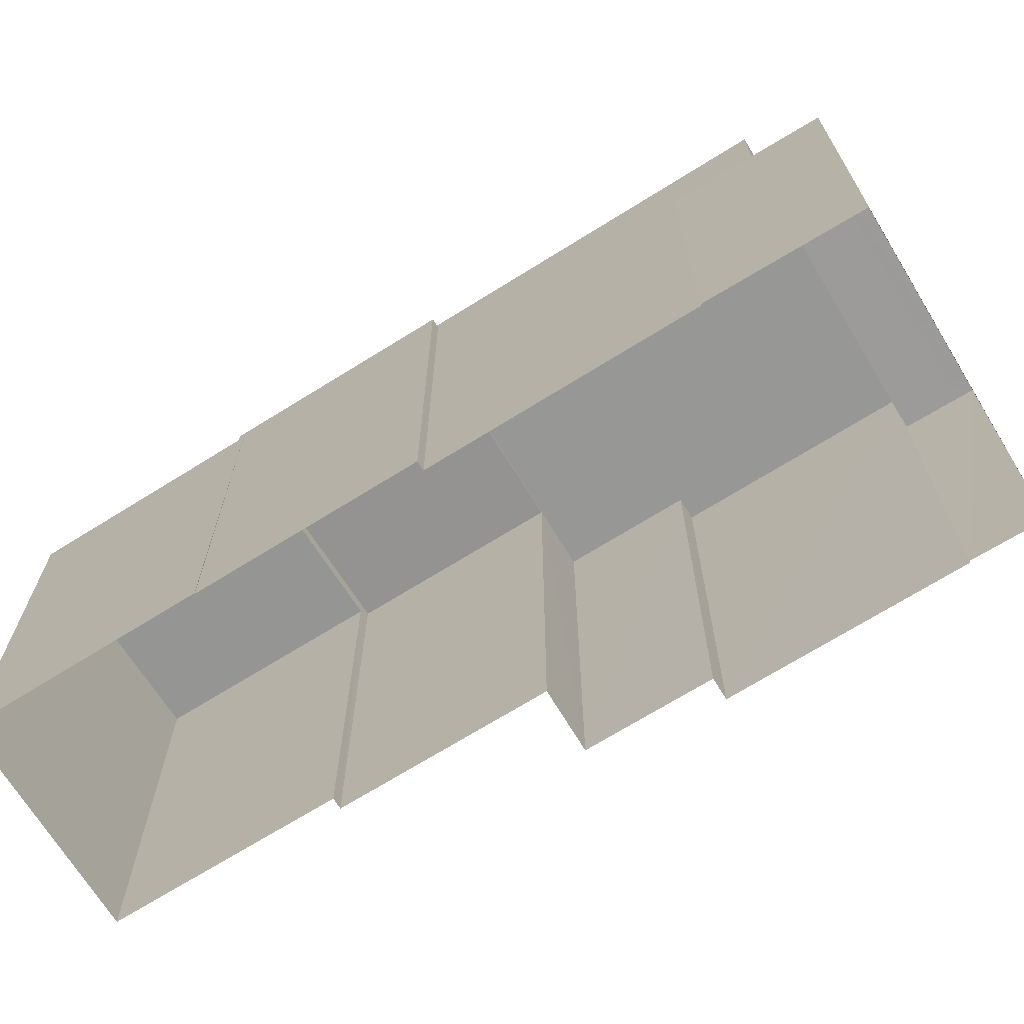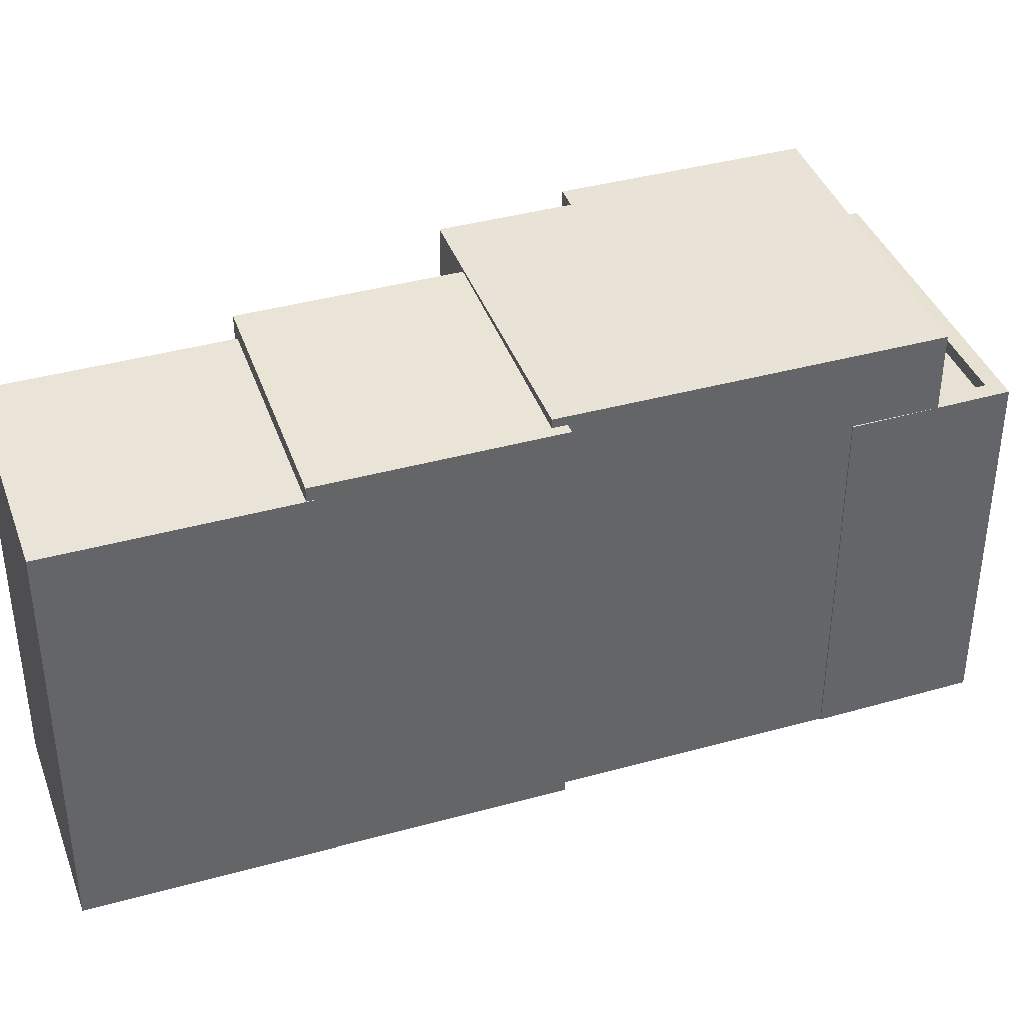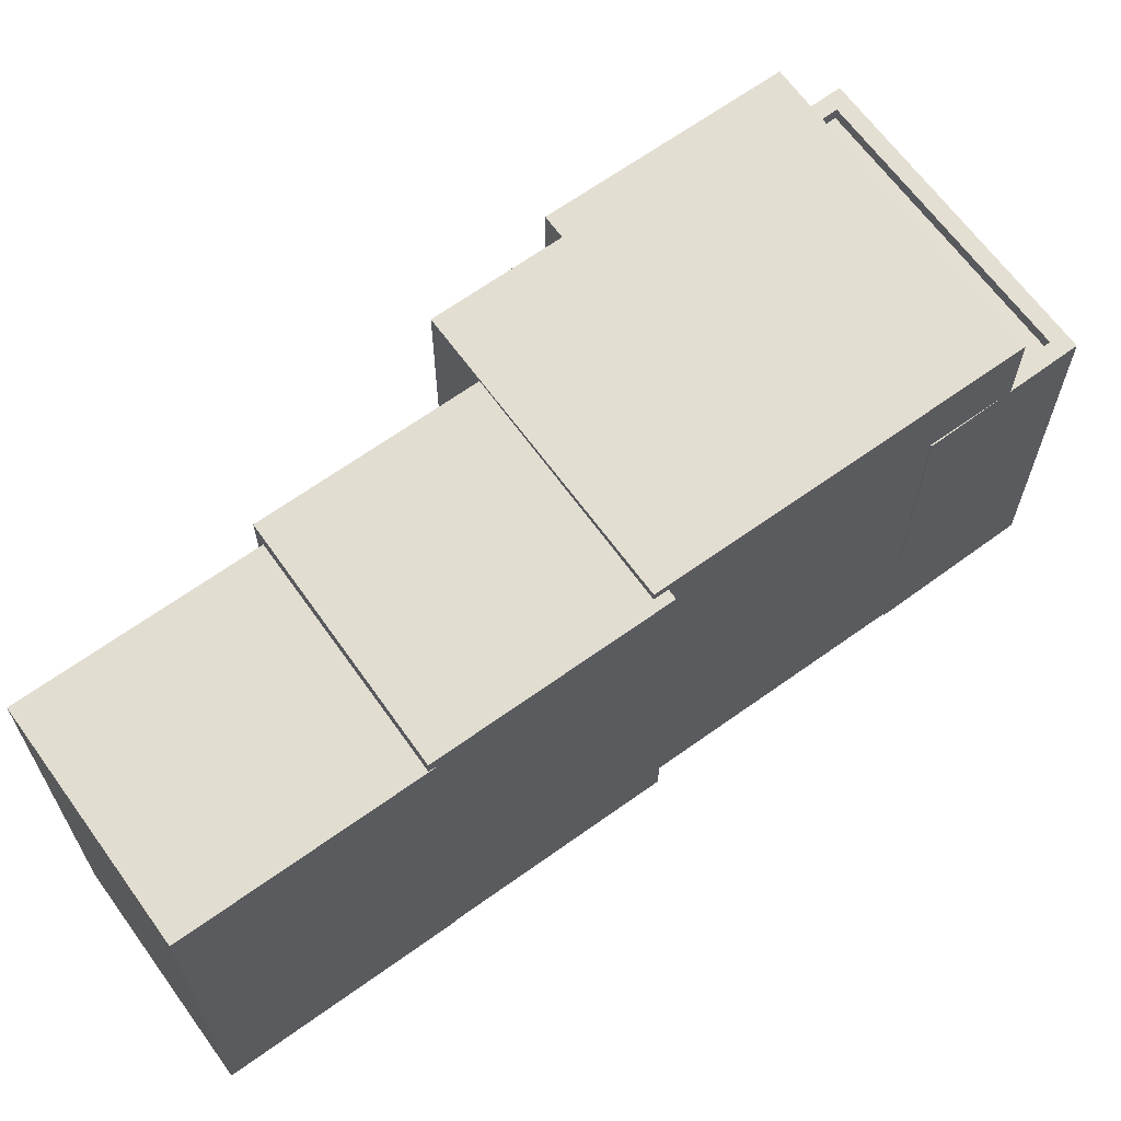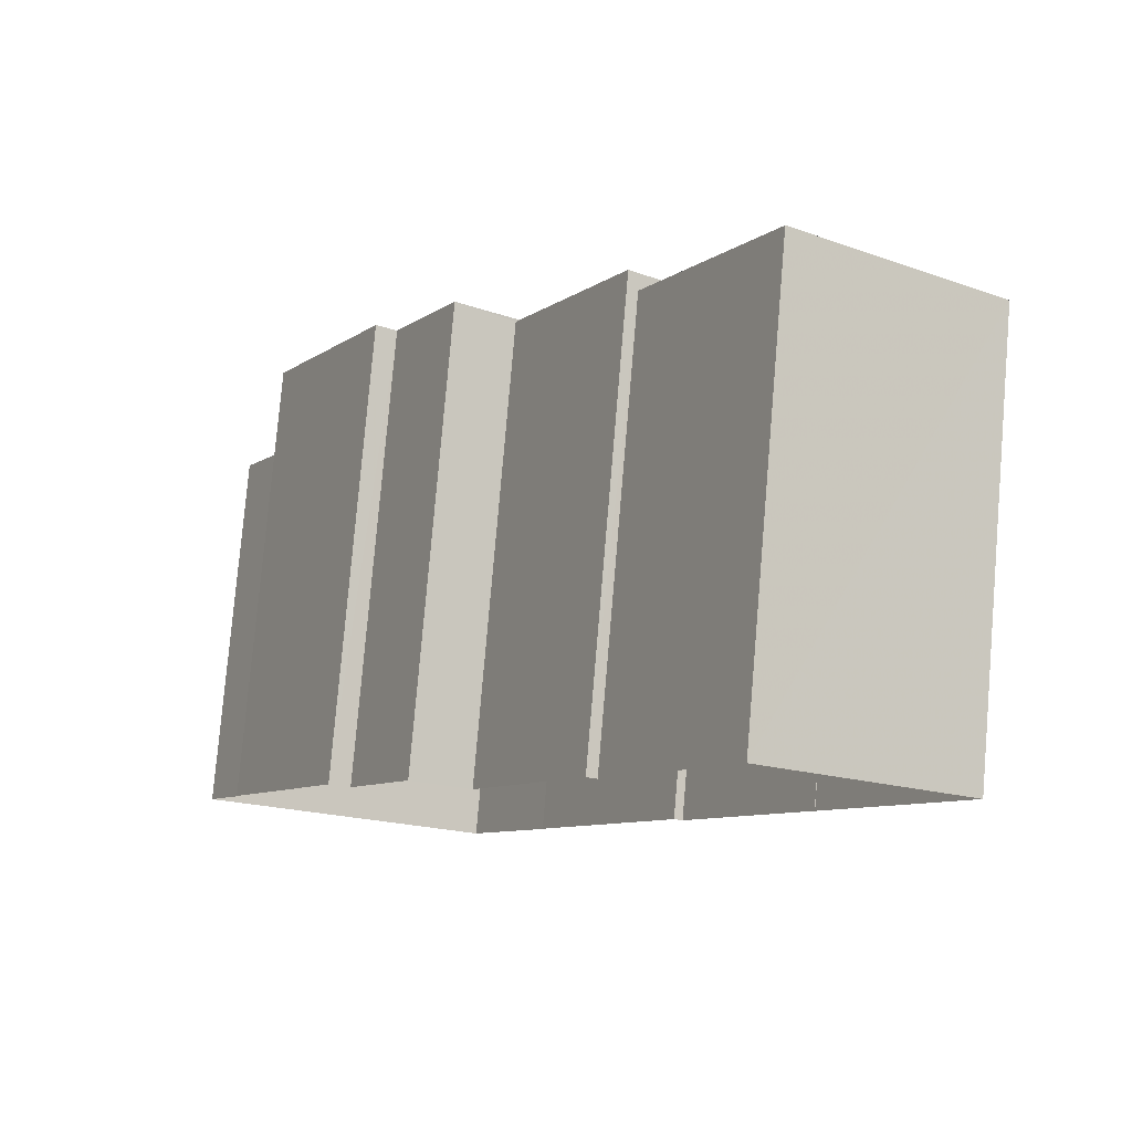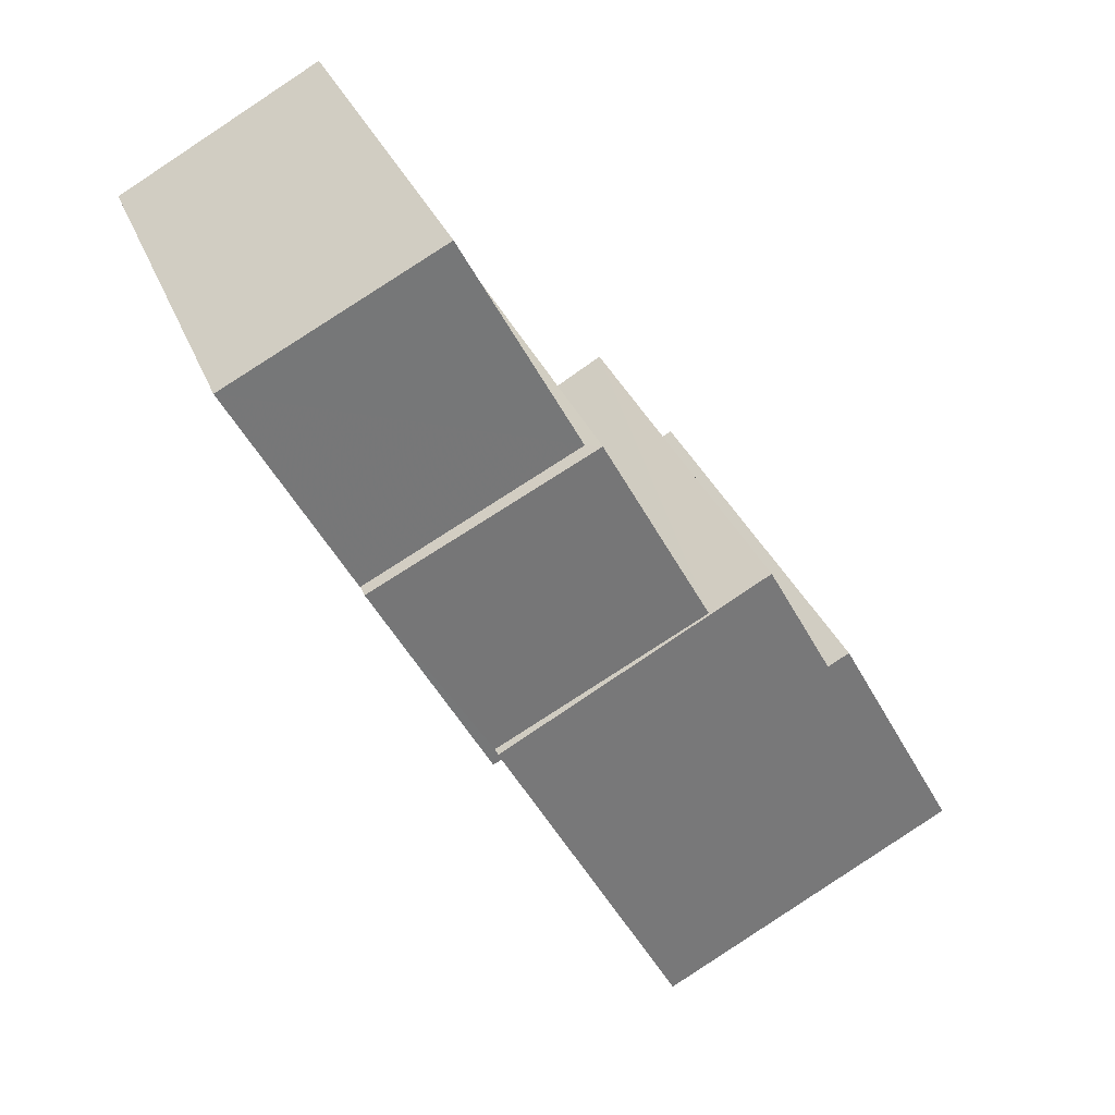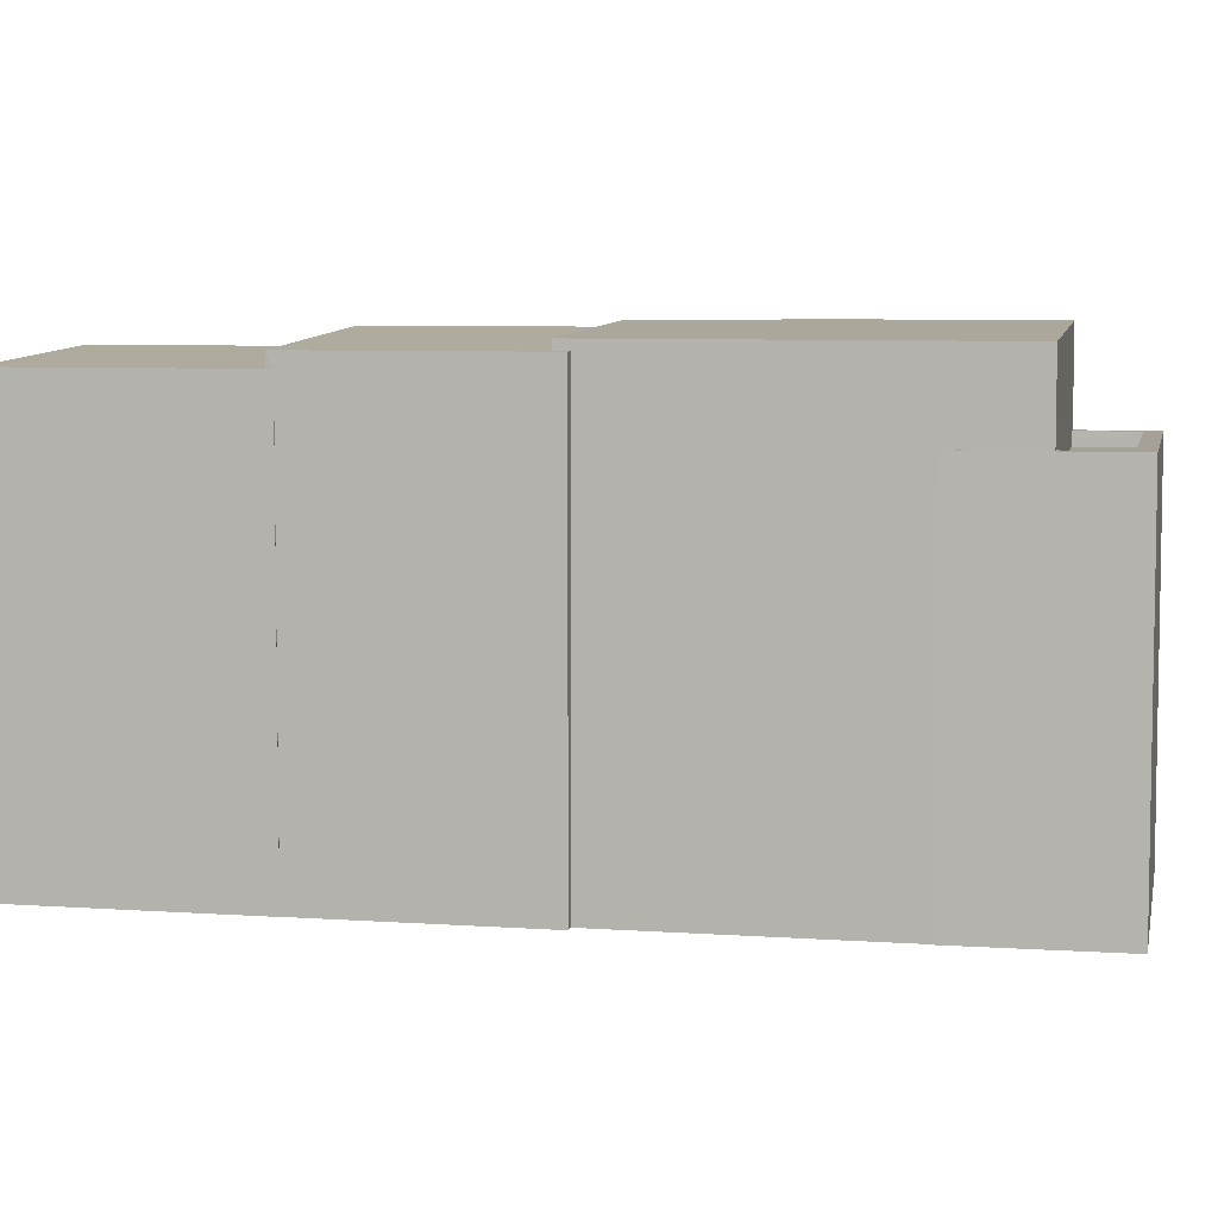
<metadata>
{"format":"obj","ext":"obj","renderer":"f3d","projection":"perspective","resolution":1024,"background":"white","views":[{"elev":-69.7,"azim":-29.4,"up":"+Z"},{"elev":39.7,"azim":-80.4,"up":"+Z"},{"elev":66.5,"azim":-97.1,"up":"+Z"},{"elev":79.1,"azim":-175.1,"up":"+Y"},{"elev":31.5,"azim":-19.0,"up":"+Y"},{"elev":6.3,"azim":-49.4,"up":"+Z"}]}
</metadata>
<code>
v -8886 -3.622e+04 16.05
v -8882 -3.622e+04 16.05
v -8880 -3.622e+04 16.04
v -8876 -3.623e+04 16.04
v -8873 -3.623e+04 16.04
v -8873 -3.623e+04 16.04
v -8876 -3.623e+04 16.04
v -8878 -3.622e+04 16.04
v -8877 -3.622e+04 16.04
v -8884 -3.622e+04 16.05
v -8884 -3.622e+04 16.05
v -8880 -3.622e+04 16.04
v -8878 -3.623e+04 16.04
v -8873 -3.623e+04 16.04
v -8882 -3.623e+04 16.04
v -8882 -3.623e+04 16.04
v -8879 -3.623e+04 16.04
v -8879 -3.623e+04 16.04
v -8878 -3.623e+04 22.65
v -8878 -3.623e+04 22.65
v -8873 -3.623e+04 22.65
v -8874 -3.623e+04 22.65
v -8879 -3.623e+04 22.9
v -8879 -3.623e+04 22.9
v -8879 -3.623e+04 22.9
v -8873 -3.623e+04 22.9
v -8873 -3.623e+04 22.9
v -8874 -3.623e+04 22.9
v -8873 -3.623e+04 22.9
v -8878 -3.623e+04 22.9
v -8878 -3.623e+04 22.9
v -8878 -3.623e+04 22.9
v -8873 -3.623e+04 24.58
v -8876 -3.623e+04 24.57
v -8879 -3.623e+04 24.38
v -8882 -3.623e+04 24.39
v -8876 -3.623e+04 24.59
v -8877 -3.622e+04 24.58
v -8882 -3.623e+04 24.21
v -8882 -3.623e+04 24.22
v -8884 -3.622e+04 24.21
v -8880 -3.622e+04 24.49
v -8882 -3.623e+04 24.22
v -8878 -3.622e+04 24.49
v -8884 -3.622e+04 23.95
v -8880 -3.622e+04 24.17
v -8886 -3.622e+04 23.95
v -8884 -3.622e+04 23.95
v -8884 -3.622e+04 23.95
v -8882 -3.622e+04 24.18
f 1 2 3
f 4 5 6
f 7 4 6
f 8 9 7
f 1 10 11
f 8 3 12
f 13 6 14
f 10 15 16
f 17 18 13
f 18 15 7
f 10 1 3
f 18 7 6
f 7 15 8
f 10 3 8
f 18 6 13
f 15 10 8
f 19 20 21
f 22 19 21
f 23 24 25
f 26 27 28
f 26 29 27
f 30 24 23
f 29 31 30
f 24 31 32
f 29 26 31
f 30 31 24
f 33 34 35
f 35 34 36
f 33 37 34
f 36 34 38
f 39 40 41
f 41 40 42
f 39 43 40
f 42 40 44
f 45 46 47
f 48 45 49
f 46 50 47
f 49 45 47
f 19 31 20
f 19 32 31
f 22 21 26
f 28 22 26
f 26 21 20
f 31 26 20
f 25 17 23
f 25 18 17
f 30 23 17
f 13 30 17
f 6 29 14
f 6 27 29
f 29 13 14
f 29 30 13
f 32 35 24
f 35 28 33
f 33 27 5
f 5 27 6
f 19 22 28
f 32 19 28
f 28 27 33
f 35 32 28
f 33 5 4
f 37 33 4
f 24 35 25
f 15 18 25
f 43 35 36
f 43 36 40
f 15 25 43
f 25 35 43
f 40 36 44
f 8 44 9
f 9 44 38
f 44 36 38
f 34 7 9
f 38 34 9
f 34 4 7
f 34 37 4
f 41 48 39
f 39 48 16
f 41 45 48
f 16 48 10
f 45 41 46
f 3 46 12
f 12 46 42
f 46 41 42
f 44 12 42
f 44 8 12
f 15 39 16
f 15 43 39
f 11 47 1
f 11 49 47
f 47 2 1
f 47 50 2
f 3 2 50
f 46 3 50
f 10 49 11
f 10 48 49

</code>
